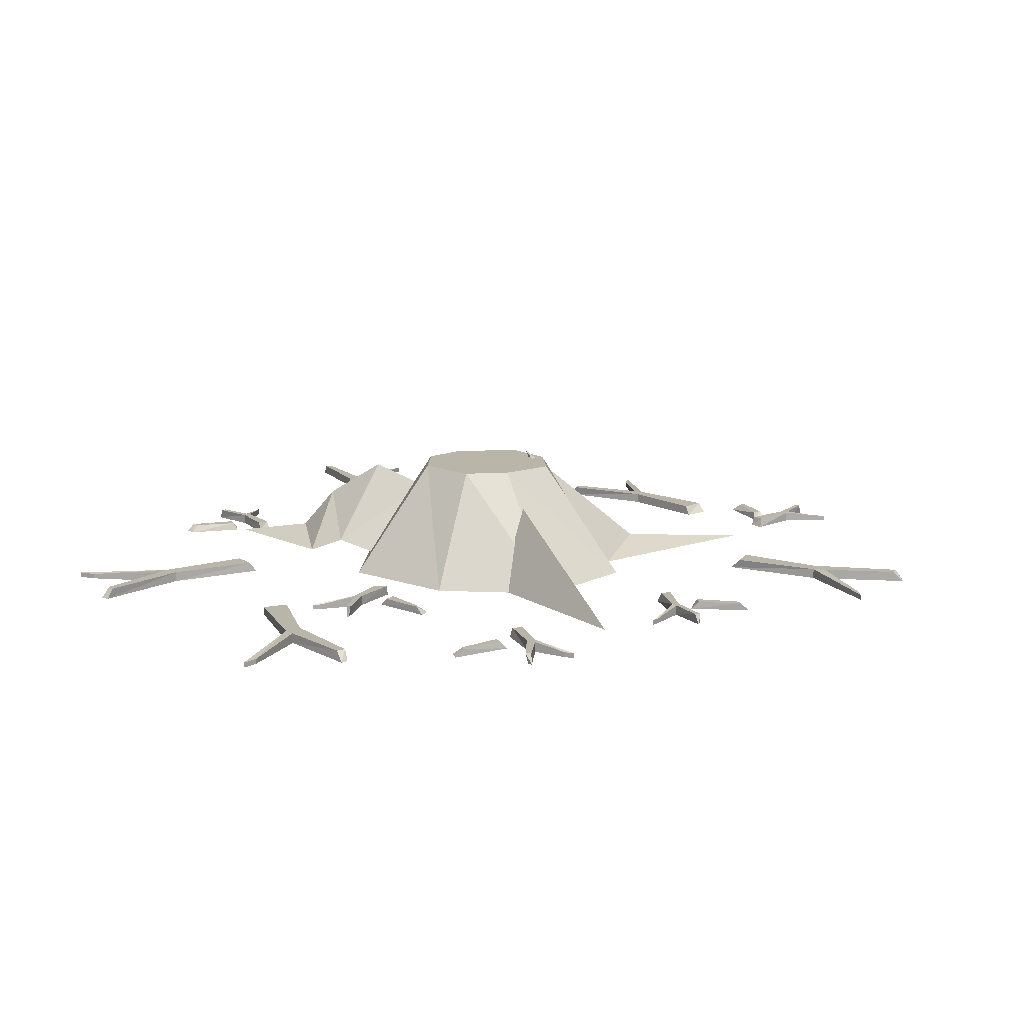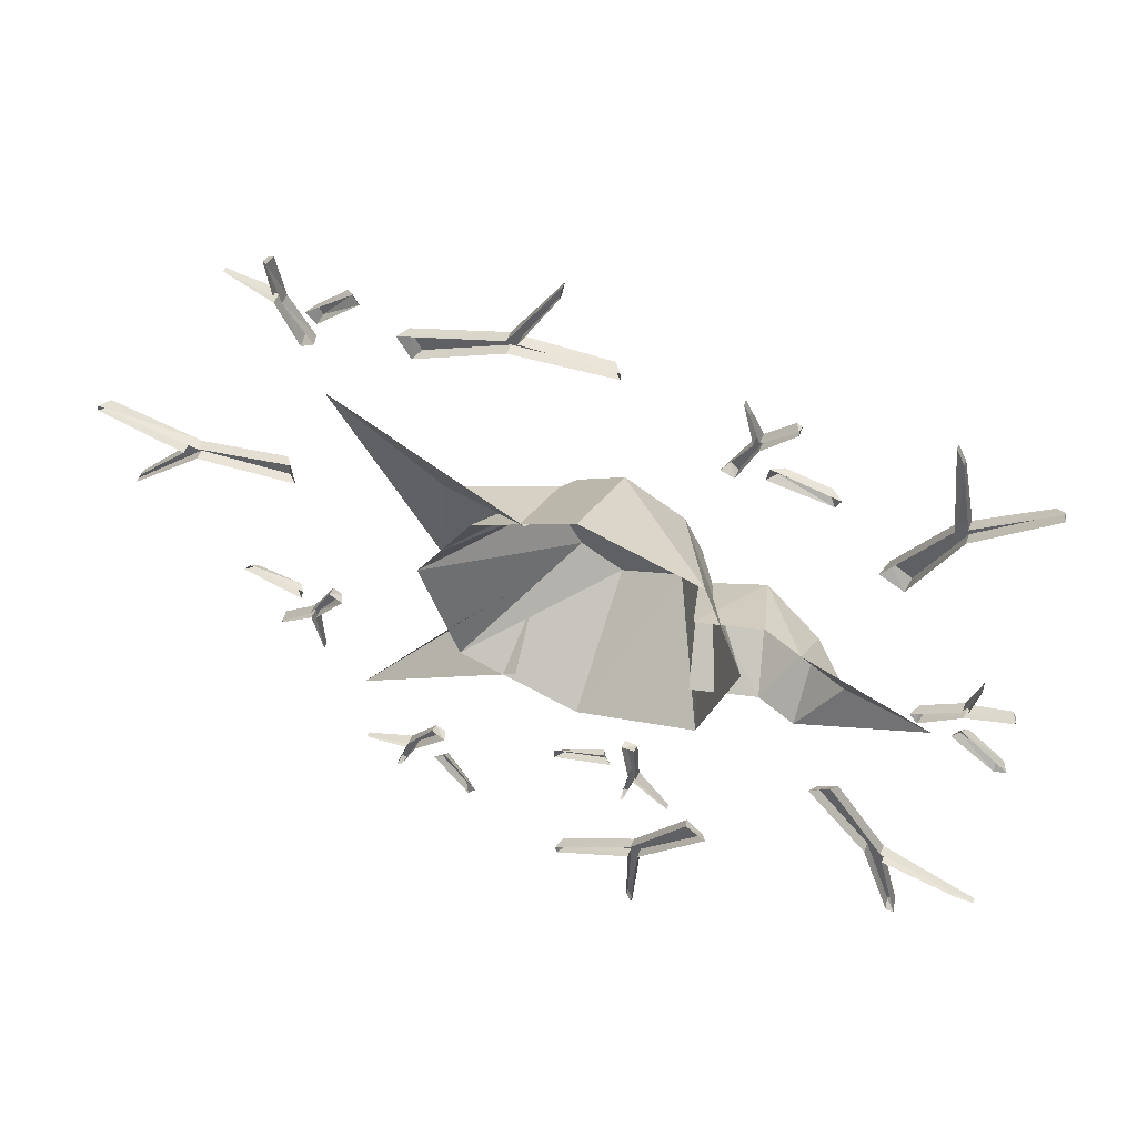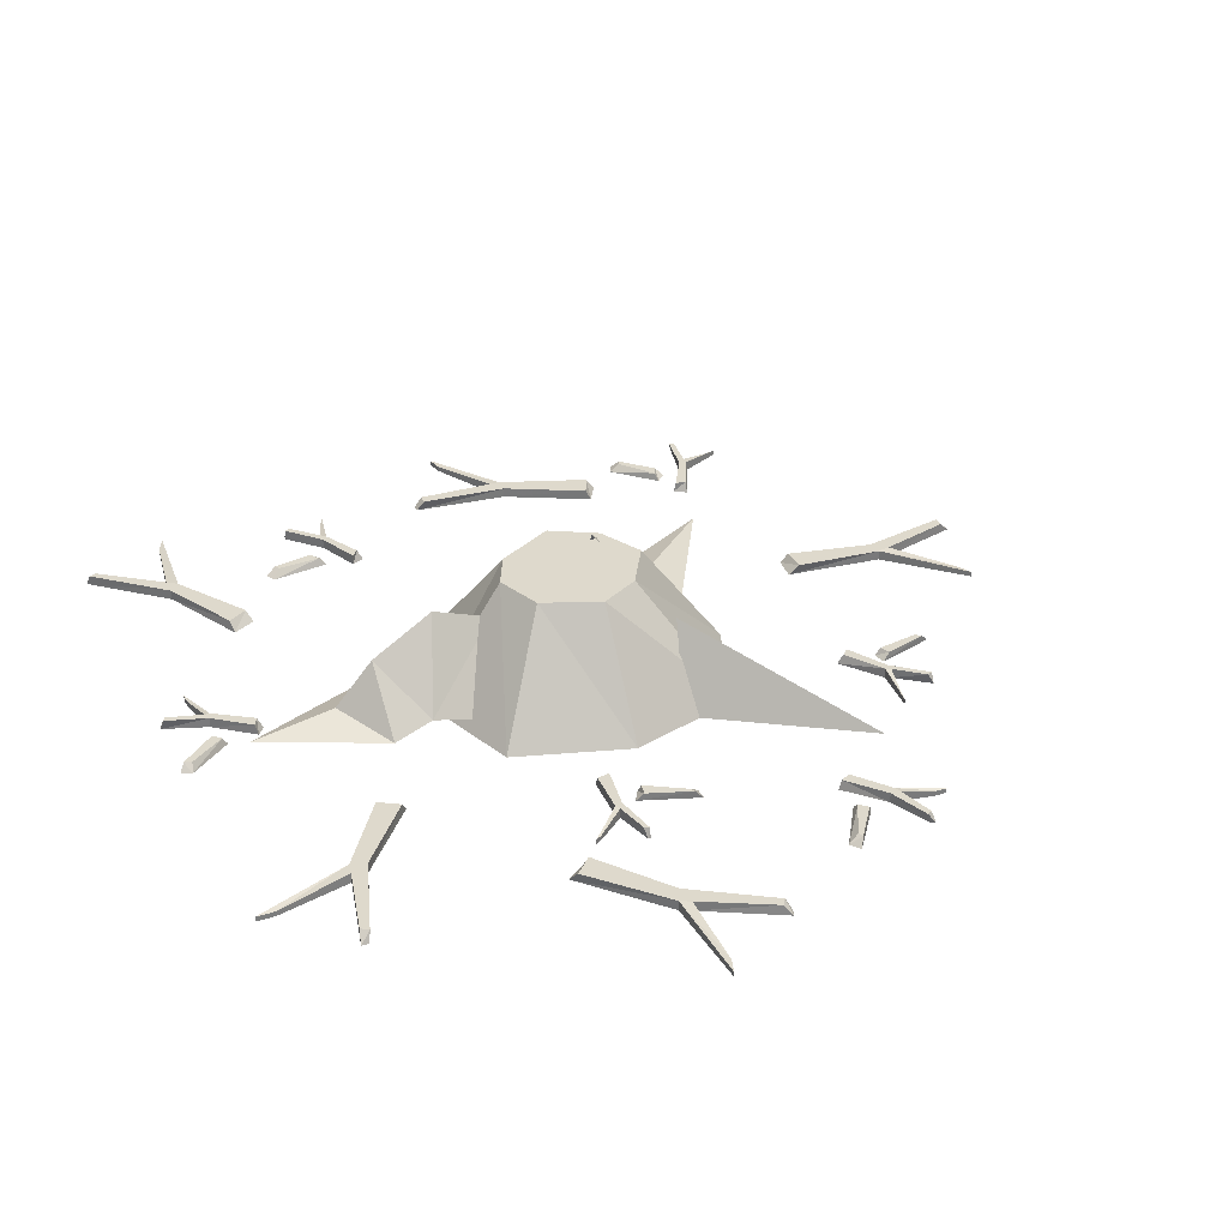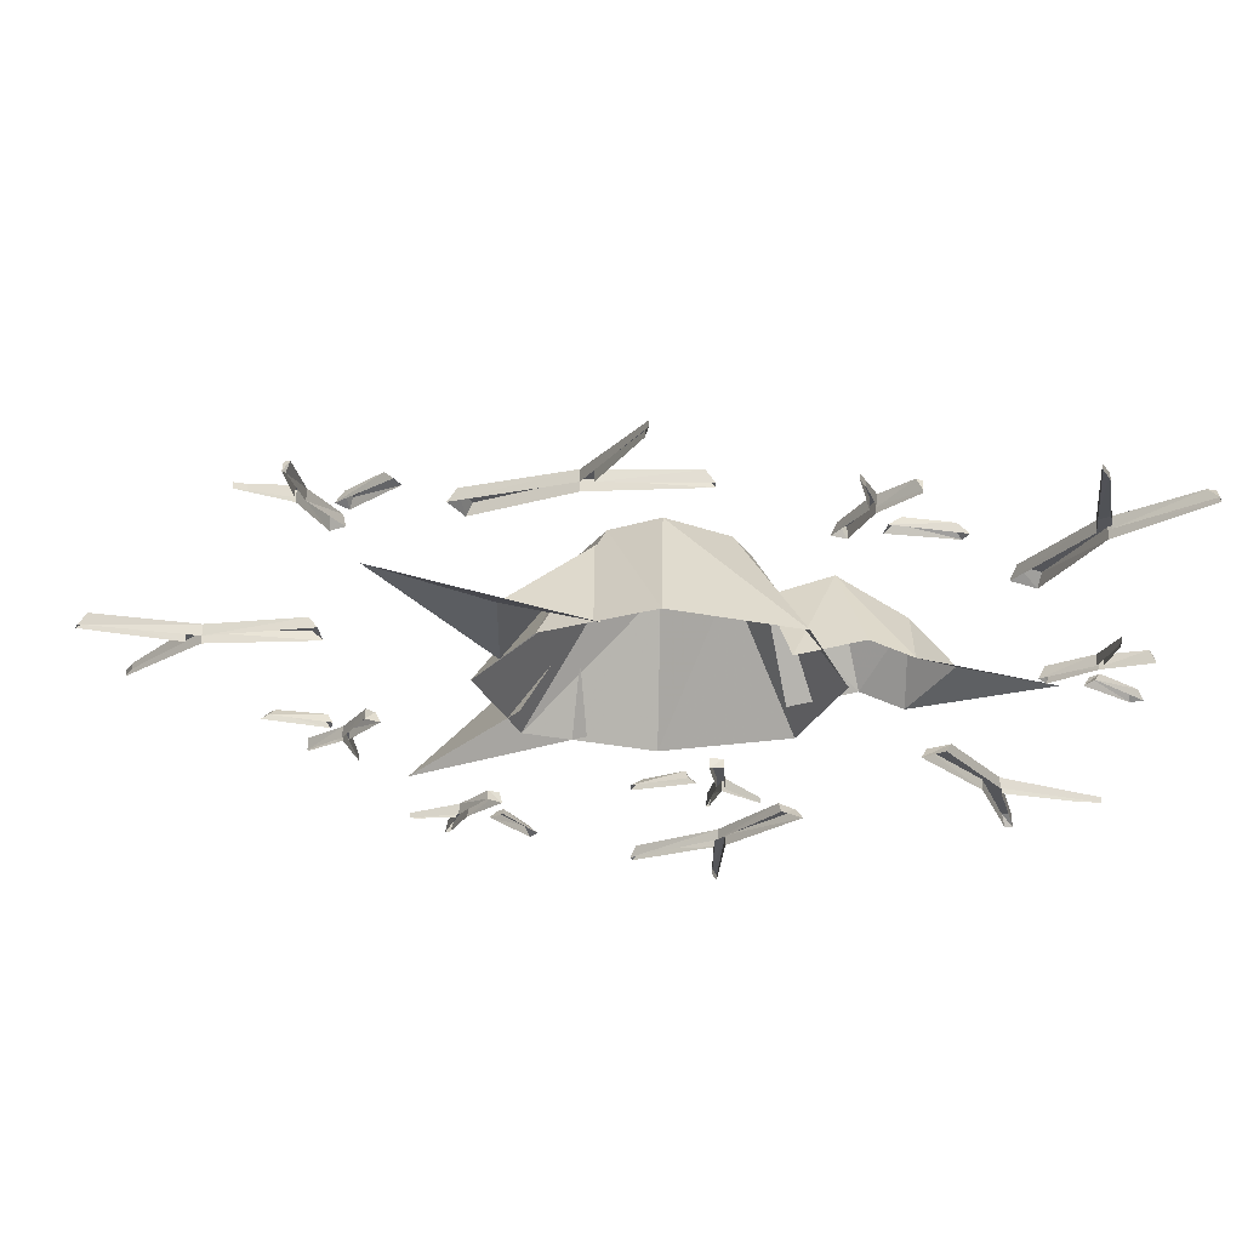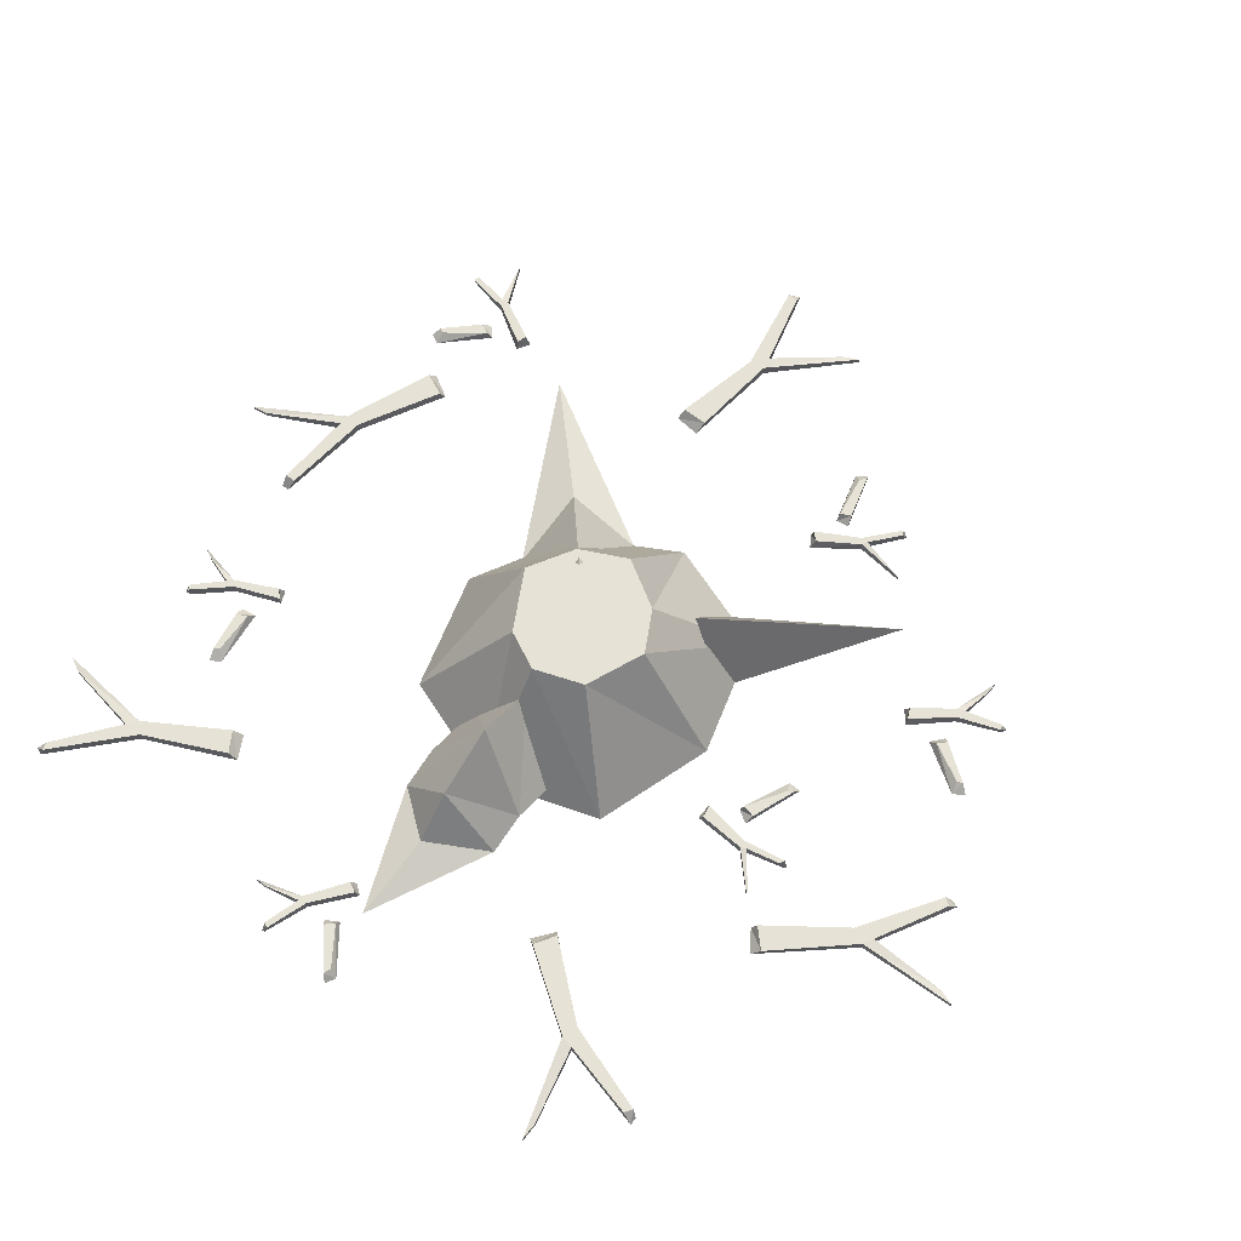
<metadata>
{"format":"obj","ext":"obj","renderer":"f3d","projection":"perspective","resolution":1024,"background":"white","views":[{"elev":13.5,"azim":-157.5,"up":"+Y"},{"elev":54.3,"azim":21.6,"up":"+Z"},{"elev":32.1,"azim":156.3,"up":"+Y"},{"elev":65.4,"azim":1.2,"up":"+Z"},{"elev":64.0,"azim":128.5,"up":"+Y"}]}
</metadata>
<code>
v 1 0.03125 -0.9375
v 1.008 0 -0.9688
v 0.9453 0 -0.7109
v 0.9453 0.03125 -0.7109
v 0.9766 0.03125 -0.9531
v 0.9844 0 -0.9688
v 0.8906 0.03125 -0.6875
v 0.8906 0 -0.6875
v 0.7188 0.03125 -0.4766
v 0.7031 0 -0.4609
v 0.7812 0.03125 -0.4375
v 0.7656 0 -0.4141
v 0.9375 0.03125 -0.6719
v 0.9375 0 -0.6719
v 1.227 0.01562 -0.7656
v 1.227 0 -0.7656
v 1.172 0.01562 -0.7656
v 1.172 0 -0.7656
v 1.188 0.03125 1.062
v 1.211 0 1.086
v 1 0 0.9219
v 1 0.03125 0.9219
v 1.211 0.03125 1.055
v 1.219 0 1.062
v 1 0.03125 0.8672
v 1 0 0.8672
v 0.8828 0.03125 0.625
v 0.875 0 0.6016
v 0.8203 0.03125 0.6641
v 0.8047 0 0.6406
v 0.9688 0.03125 0.8984
v 0.9688 0 0.8984
v 0.9375 0.01562 1.203
v 0.9375 0 1.203
v 0.9609 0.01562 1.156
v 0.9609 0 1.156
v -1.398 0.03125 0.2656
v -1.43 0 0.2734
v -1.172 0 0.2031
v -1.172 0.03125 0.2031
v -1.398 0.03125 0.2969
v -1.422 0 0.2969
v -1.125 0.03125 0.2422
v -1.125 0 0.2422
v -0.8594 0.03125 0.2969
v -0.8359 0 0.3047
v -0.8594 0.03125 0.2188
v -0.8281 0 0.2266
v -1.133 0.03125 0.1953
v -1.133 0 0.1953
v -1.352 0.01562 -0.01562
v -1.352 0 -0.01562
v -1.328 0.01562 0.03125
v -1.328 0 0.03125
v 1.203 0.03125 0.1953
v 1.219 0 0.1953
v 1.094 0 0.1641
v 1.094 0.03125 0.1641
v 1.211 0.03125 0.1797
v 1.219 0 0.1875
v 1.086 0.03125 0.1406
v 1.086 0 0.1406
v 0.9766 0.03125 0.05469
v 0.9688 0 0.04688
v 0.9609 0.03125 0.08594
v 0.9453 0 0.07812
v 1.078 0.03125 0.1641
v 1.078 0 0.1641
v 1.117 0.01562 0.3047
v 1.117 0 0.3047
v 1.117 0.01562 0.2734
v 1.117 0 0.2734
v 1.078 0.02344 0.03906
v 1.062 0 0.03906
v 1.195 0 -0.0625
v 1.188 0.02344 -0.03906
v 1.102 0.02344 0.0625
v 1.086 0 0.07812
v 1.211 0.02344 -0.03125
v 1.227 0 -0.04688
v -0.9219 0.03125 -0.4922
v -0.9375 0 -0.5
v -0.8359 0 -0.4219
v -0.8359 0.03125 -0.4219
v -0.9375 0.03125 -0.4844
v -0.9375 0 -0.4922
v -0.8359 0.03125 -0.3984
v -0.8359 0 -0.3984
v -0.7656 0.03125 -0.2734
v -0.7656 0 -0.2656
v -0.7422 0.03125 -0.2969
v -0.7266 0 -0.2891
v -0.8203 0.03125 -0.4141
v -0.8203 0 -0.4141
v -0.8047 0.01562 -0.5625
v -0.8047 0 -0.5625
v -0.8125 0.01562 -0.5312
v -0.8125 0 -0.5312
v -0.8672 0.02344 -0.2969
v -0.8516 0 -0.2969
v -1.016 0 -0.25
v -1 0.02344 -0.2734
v -0.8828 0.02344 -0.3281
v -0.8594 0 -0.3359
v -1.016 0.02344 -0.2891
v -1.039 0 -0.2812
v -0.8359 0.03125 1.109
v -0.8359 0 1.125
v -0.8203 0 1
v -0.8203 0.03125 1
v -0.8203 0.03125 1.117
v -0.8281 0 1.117
v -0.7969 0.03125 0.9844
v -0.7969 0 0.9844
v -0.7266 0.03125 0.8594
v -0.7188 0 0.8594
v -0.7578 0.03125 0.8516
v -0.7578 0 0.8359
v -0.8203 0.03125 0.9766
v -0.8203 0 0.9766
v -0.9531 0.01562 1.039
v -0.9531 0 1.039
v -0.9219 0.01562 1.031
v -0.9219 0 1.031
v -0.6953 0.02344 0.9609
v -0.7031 0 0.9453
v -0.5781 0 1.07
v -0.6094 0.02344 1.07
v -0.7109 0.02344 0.9922
v -0.7344 0 0.9766
v -0.6172 0.02344 1.086
v -0.5938 0 1.102
v -0.5938 0.03125 -1.086
v -0.6016 0 -1.102
v -0.5625 0 -0.9766
v -0.5625 0.03125 -0.9766
v -0.5781 0.03125 -1.094
v -0.5859 0 -1.094
v -0.5312 0.03125 -0.9688
v -0.5312 0 -0.9688
v -0.4375 0.03125 -0.8594
v -0.4297 0 -0.8594
v -0.4688 0.03125 -0.8438
v -0.4688 0 -0.8281
v -0.5547 0.03125 -0.9531
v -0.5547 0 -0.9531
v -0.6953 0.01562 -0.9922
v -0.6953 0 -0.9922
v -0.6641 0.01562 -0.9922
v -0.6641 0 -0.9922
v -0.4297 0.02344 -0.9688
v -0.4297 0 -0.9453
v -0.3359 0 -1.094
v -0.3672 0.02344 -1.086
v -0.4531 0.02344 -0.9922
v -0.4688 0 -0.9766
v -0.375 0.02344 -1.102
v -0.3594 0 -1.125
v 0.1562 0.03125 -0.8359
v 0.1484 0 -0.8516
v 0.1797 0 -0.7344
v 0.1797 0.03125 -0.7344
v 0.1406 0.03125 -0.8438
v 0.1406 0 -0.8516
v 0.1641 0.03125 -0.7109
v 0.1641 0 -0.7109
v 0.1406 0.03125 -0.5703
v 0.1406 0 -0.5625
v 0.1797 0.03125 -0.5781
v 0.1797 0 -0.5625
v 0.1875 0.03125 -0.7188
v 0.1875 0 -0.7188
v 0.2891 0.01562 -0.8203
v 0.2891 0 -0.8203
v 0.2656 0.01562 -0.8047
v 0.2656 0 -0.8047
v 0.07812 0.02344 -0.6484
v 0.08594 0 -0.6406
v -0.07031 0 -0.7031
v -0.03906 0.02344 -0.7188
v 0.08594 0.02344 -0.6875
v 0.1094 0 -0.6797
v -0.04688 0.02344 -0.7344
v -0.07031 0 -0.7422
v -0.03906 0.03125 -1.289
v -0.0625 0 -1.305
v 0.1719 0 -1.18
v 0.1719 0.03125 -1.18
v -0.05469 0.03125 -1.266
v -0.07031 0 -1.281
v 0.1797 0.03125 -1.117
v 0.1797 0 -1.117
v 0.3438 0.03125 -0.8984
v 0.3516 0 -0.8828
v 0.3984 0.03125 -0.9531
v 0.4141 0 -0.9297
v 0.2031 0.03125 -1.164
v 0.2031 0 -1.164
v 0.1875 0.01562 -1.461
v 0.1875 0 -1.461
v 0.1719 0.01562 -1.414
v 0.1719 0 -1.414
v 0.08594 0.03125 1.109
v 0.1094 0 1.109
v -0.1562 0 1.102
v -0.1562 0.03125 1.102
v 0.08594 0.03125 1.078
v 0.1094 0 1.086
v -0.1875 0.03125 1.055
v -0.1875 0 1.055
v -0.4297 0.03125 0.9297
v -0.4453 0 0.9219
v -0.4609 0.03125 1
v -0.4844 0 0.9922
v -0.1875 0.03125 1.102
v -0.1875 0 1.102
v -0.03906 0.01562 1.359
v -0.03906 0 1.359
v -0.04688 0.01562 1.312
v -0.04688 0 1.312
v 0.5469 0.03125 1.086
v 0.5625 0 1.094
v 0.4688 0 1.008
v 0.4688 0.03125 1.008
v 0.5625 0.03125 1.078
v 0.5625 0 1.078
v 0.4688 0.03125 0.9766
v 0.4688 0 0.9766
v 0.4141 0.03125 0.8438
v 0.4141 0 0.8438
v 0.3906 0.03125 0.8672
v 0.375 0 0.8594
v 0.4531 0.03125 0.9922
v 0.4531 0 0.9922
v 0.4219 0.01562 1.133
v 0.4219 0 1.133
v 0.4375 0.01562 1.102
v 0.4375 0 1.102
v 0.5156 0.02344 0.8828
v 0.4922 0 0.875
v 0.6719 0 0.8516
v 0.6484 0.02344 0.875
v 0.5312 0.02344 0.9141
v 0.5 0 0.9219
v 0.6562 0.02344 0.8906
v 0.6875 0 0.8828
v -0.6797 0 -0.6719
v -0.2188 0.2578 -0.2344
v -0.3594 0 -0.1953
v -0.1875 0 -0.3594
v -0.1406 0.3594 0.1406
v 0 0.3594 0.2188
v 0 0 0.4531
v -0.3047 0 0.2969
v -0.2109 0.3594 0
v -0.125 0.3594 -0.1484
v 0.1797 0.3594 0.1172
v 0.3594 0 0.3438
v 0 0.3594 -0.2188
v -0.3594 0 -0.3438
v 0 0 -0.4531
v 0.1797 0.3594 -0.1484
v 0.2344 0.3594 0
v -0.4766 0 0
v 0.3594 0 -0.3438
v 0.4766 0 0
v 0.5156 0.0625 -0.1719
v 0.4453 0.3125 0
v 0.2656 0.25 0
v 0.3281 0.01562 -0.1719
v 0.5156 0.0625 0.1562
v 0.3281 0.01562 0.1562
v 0.6328 0.01562 -0.1719
v 0.6328 0.1953 0
v 0.6328 0.01562 0.1562
v 0.75 0.0625 0
v 1.008 0.01562 0
v -0.3984 0 0.1328
v -0.09375 0.3906 0.09375
v -0.3984 0.04688 0.3672
v -0.7031 0 0.6719
v -0.1484 0 0.3672
v -0.2188 0.3594 -0.1953
v 0.2578 0.3594 -0.2422
v -0.25 0.3594 0.2266
v 1 0.03125 -0.9375
f 1 2 3
f 1 3 4
f 1 4 5
f 1 5 2
f 2 5 6
f 6 5 7
f 6 7 8
f 8 7 9
f 8 9 10
f 10 9 11
f 10 11 12
f 12 11 13
f 12 13 14
f 14 13 15
f 14 15 16
f 16 15 17
f 16 17 18
f 18 17 4
f 18 4 3
f 5 4 7
f 7 4 13
f 7 13 11
f 7 11 9
f 13 4 17
f 13 17 15
f 19 20 21
f 19 21 22
f 19 22 23
f 19 23 20
f 20 23 24
f 24 23 25
f 24 25 26
f 26 25 27
f 26 27 28
f 28 27 29
f 28 29 30
f 30 29 31
f 30 31 32
f 32 31 33
f 32 33 34
f 34 33 35
f 34 35 36
f 36 35 22
f 36 22 21
f 23 22 25
f 25 22 31
f 25 31 29
f 25 29 27
f 31 22 35
f 31 35 33
f 37 38 39
f 37 39 40
f 37 40 41
f 37 41 38
f 38 41 42
f 42 41 43
f 42 43 44
f 44 43 45
f 44 45 46
f 46 45 47
f 46 47 48
f 48 47 49
f 48 49 50
f 50 49 51
f 50 51 52
f 52 51 53
f 52 53 54
f 54 53 40
f 54 40 39
f 41 40 43
f 43 40 49
f 43 49 47
f 43 47 45
f 49 40 53
f 49 53 51
f 55 56 57
f 55 57 58
f 55 58 59
f 55 59 56
f 56 59 60
f 60 59 61
f 60 61 62
f 62 61 63
f 62 63 64
f 64 63 65
f 64 65 66
f 66 65 67
f 66 67 68
f 68 67 69
f 68 69 70
f 70 69 71
f 70 71 72
f 72 71 58
f 72 58 57
f 59 58 61
f 61 58 67
f 61 67 65
f 61 65 63
f 67 58 71
f 67 71 69
f 73 74 75
f 73 75 76
f 73 76 77
f 73 77 74
f 74 77 78
f 78 77 79
f 78 79 80
f 80 79 75
f 75 79 76
f 76 79 77
f 81 82 83
f 81 83 84
f 81 84 85
f 81 85 82
f 82 85 86
f 86 85 87
f 86 87 88
f 88 87 89
f 88 89 90
f 90 89 91
f 90 91 92
f 92 91 93
f 92 93 94
f 94 93 95
f 94 95 96
f 96 95 97
f 96 97 98
f 98 97 84
f 98 84 83
f 85 84 87
f 87 84 93
f 87 93 91
f 87 91 89
f 93 84 97
f 93 97 95
f 99 100 101
f 99 101 102
f 99 102 103
f 99 103 100
f 100 103 104
f 104 103 105
f 104 105 106
f 106 105 101
f 101 105 102
f 102 105 103
f 107 108 109
f 107 109 110
f 107 110 111
f 107 111 108
f 108 111 112
f 112 111 113
f 112 113 114
f 114 113 115
f 114 115 116
f 116 115 117
f 116 117 118
f 118 117 119
f 118 119 120
f 120 119 121
f 120 121 122
f 122 121 123
f 122 123 124
f 124 123 110
f 124 110 109
f 111 110 113
f 113 110 119
f 113 119 117
f 113 117 115
f 119 110 123
f 119 123 121
f 125 126 127
f 125 127 128
f 125 128 129
f 125 129 126
f 126 129 130
f 130 129 131
f 130 131 132
f 132 131 127
f 127 131 128
f 128 131 129
f 133 134 135
f 133 135 136
f 133 136 137
f 133 137 134
f 134 137 138
f 138 137 139
f 138 139 140
f 140 139 141
f 140 141 142
f 142 141 143
f 142 143 144
f 144 143 145
f 144 145 146
f 146 145 147
f 146 147 148
f 148 147 149
f 148 149 150
f 150 149 136
f 150 136 135
f 137 136 139
f 139 136 145
f 139 145 143
f 139 143 141
f 145 136 149
f 145 149 147
f 151 152 153
f 151 153 154
f 151 154 155
f 151 155 152
f 152 155 156
f 156 155 157
f 156 157 158
f 158 157 153
f 153 157 154
f 154 157 155
f 159 160 161
f 159 161 162
f 159 162 163
f 159 163 160
f 160 163 164
f 164 163 165
f 164 165 166
f 166 165 167
f 166 167 168
f 168 167 169
f 168 169 170
f 170 169 171
f 170 171 172
f 172 171 173
f 172 173 174
f 174 173 175
f 174 175 176
f 176 175 162
f 176 162 161
f 163 162 165
f 165 162 171
f 165 171 169
f 165 169 167
f 171 162 175
f 171 175 173
f 177 178 179
f 177 179 180
f 177 180 181
f 177 181 178
f 178 181 182
f 182 181 183
f 182 183 184
f 184 183 179
f 179 183 180
f 180 183 181
f 185 186 187
f 185 187 188
f 185 188 189
f 185 189 186
f 186 189 190
f 190 189 191
f 190 191 192
f 192 191 193
f 192 193 194
f 194 193 195
f 194 195 196
f 196 195 197
f 196 197 198
f 198 197 199
f 198 199 200
f 200 199 201
f 200 201 202
f 202 201 188
f 202 188 187
f 189 188 191
f 191 188 197
f 191 197 195
f 191 195 193
f 197 188 201
f 197 201 199
f 203 204 205
f 203 205 206
f 203 206 207
f 203 207 204
f 204 207 208
f 208 207 209
f 208 209 210
f 210 209 211
f 210 211 212
f 212 211 213
f 212 213 214
f 214 213 215
f 214 215 216
f 216 215 217
f 216 217 218
f 218 217 219
f 218 219 220
f 220 219 206
f 220 206 205
f 207 206 209
f 209 206 215
f 209 215 213
f 209 213 211
f 215 206 219
f 215 219 217
f 221 222 223
f 221 223 224
f 221 224 225
f 221 225 222
f 222 225 226
f 226 225 227
f 226 227 228
f 228 227 229
f 228 229 230
f 230 229 231
f 230 231 232
f 232 231 233
f 232 233 234
f 234 233 235
f 234 235 236
f 236 235 237
f 236 237 238
f 238 237 224
f 238 224 223
f 225 224 227
f 227 224 233
f 227 233 231
f 227 231 229
f 233 224 237
f 233 237 235
f 239 240 241
f 239 241 242
f 239 242 243
f 239 243 240
f 240 243 244
f 244 243 245
f 244 245 246
f 246 245 241
f 241 245 242
f 242 245 243
f 247 248 249
f 248 247 250
f 251 252 253
f 251 253 254
f 251 254 255
f 251 255 252
f 252 255 256
f 252 256 257
f 252 257 258
f 252 258 253
f 259 256 260
f 259 260 261
f 259 261 262
f 259 262 263
f 259 263 257
f 259 257 256
f 255 254 264
f 255 264 256
f 256 264 260
f 261 265 262
f 262 265 263
f 263 265 266
f 263 266 257
f 257 266 258
f 267 268 269
f 267 269 270
f 268 271 272
f 268 272 269
f 267 273 274
f 267 274 268
f 268 274 275
f 268 275 271
f 276 274 273
f 276 273 277
f 276 277 275
f 276 275 274
f 278 279 280
f 278 280 281
f 281 280 282
f 282 280 279

</code>
